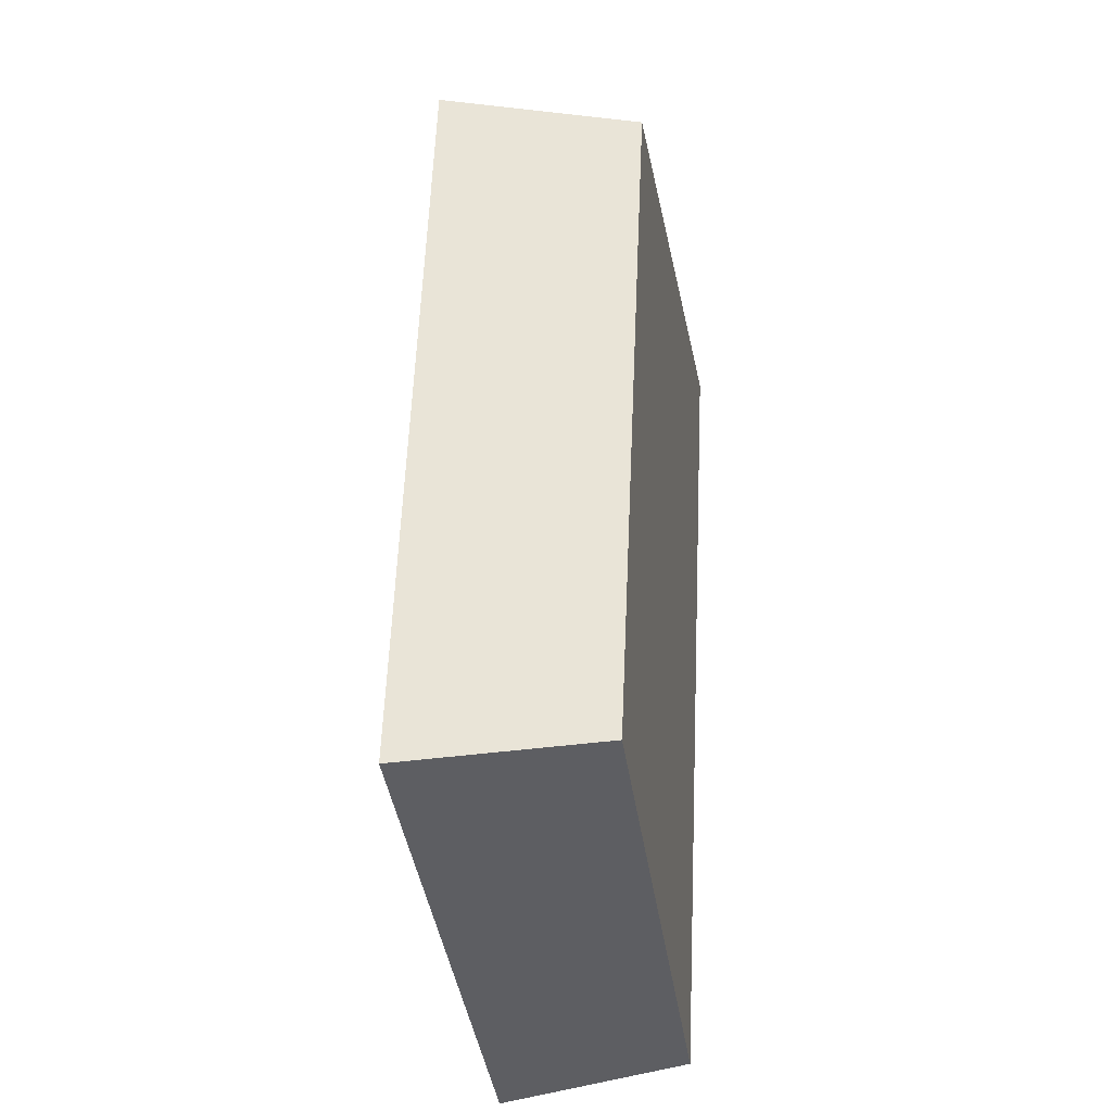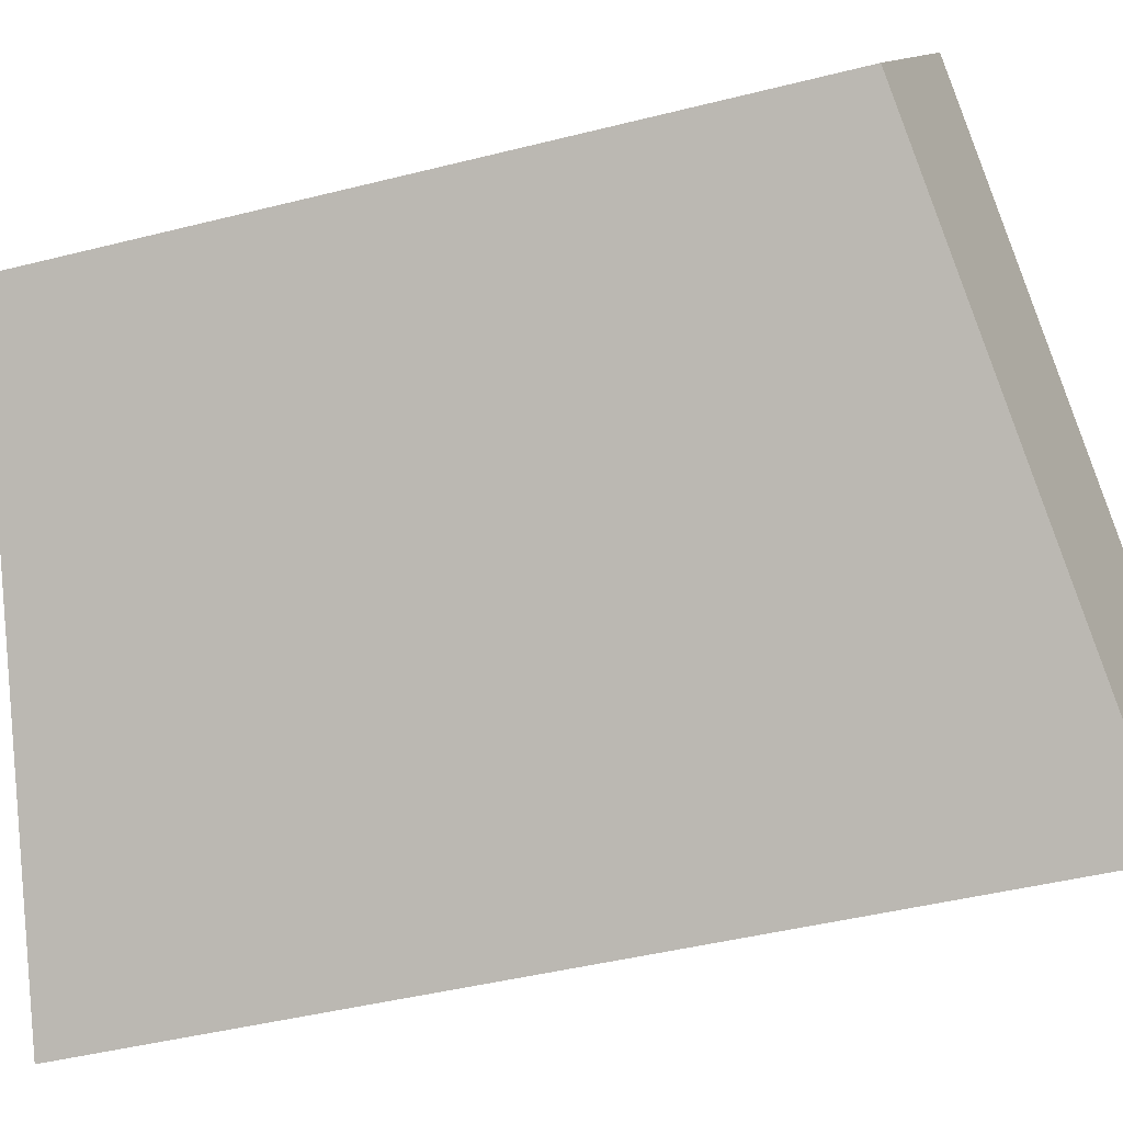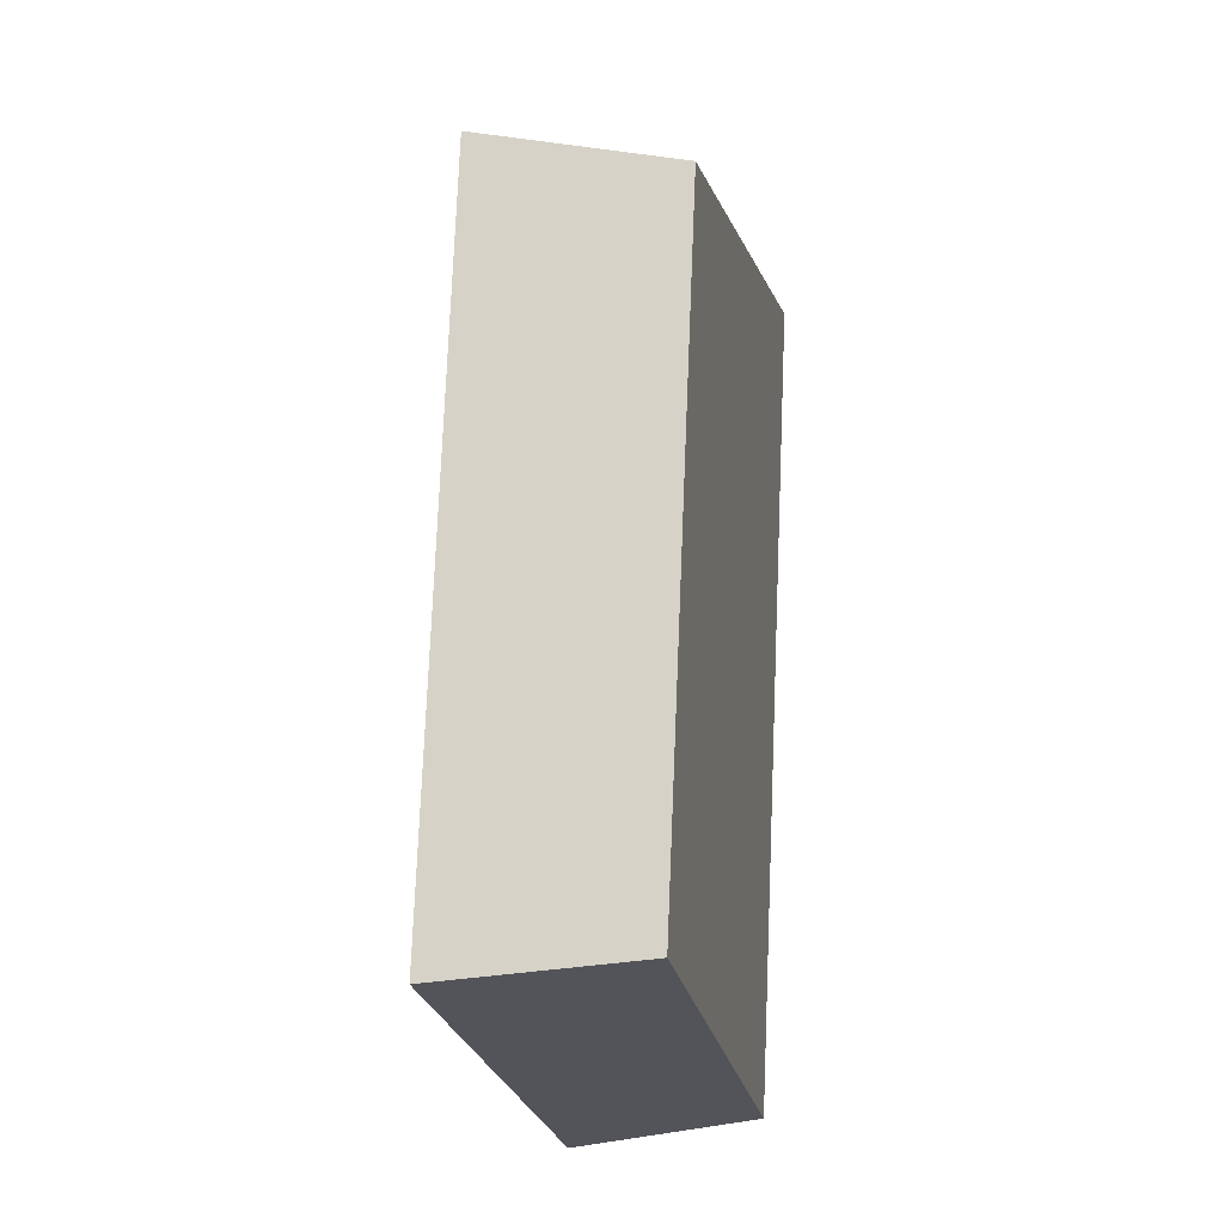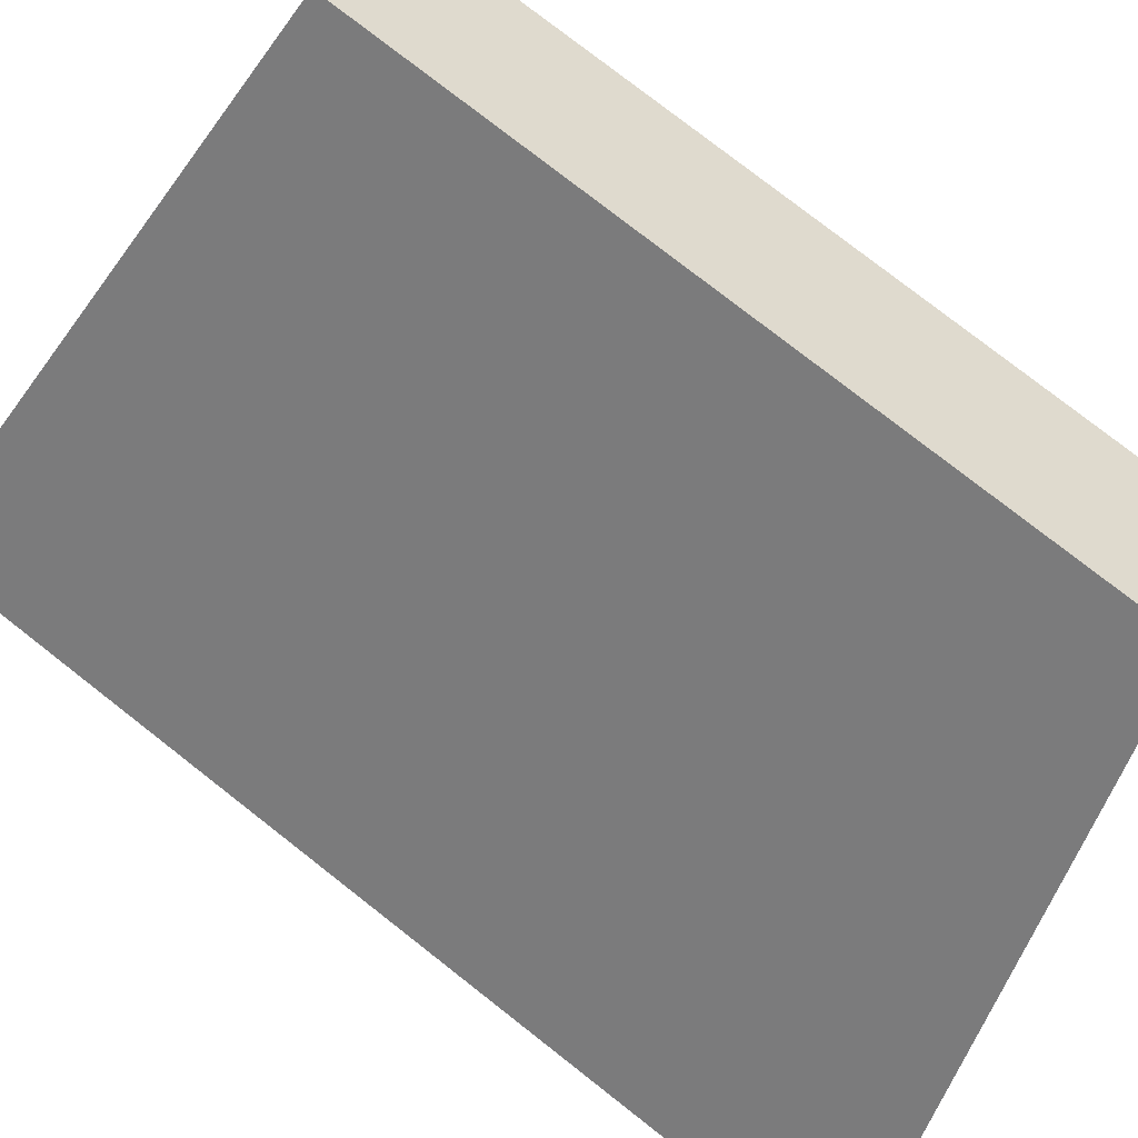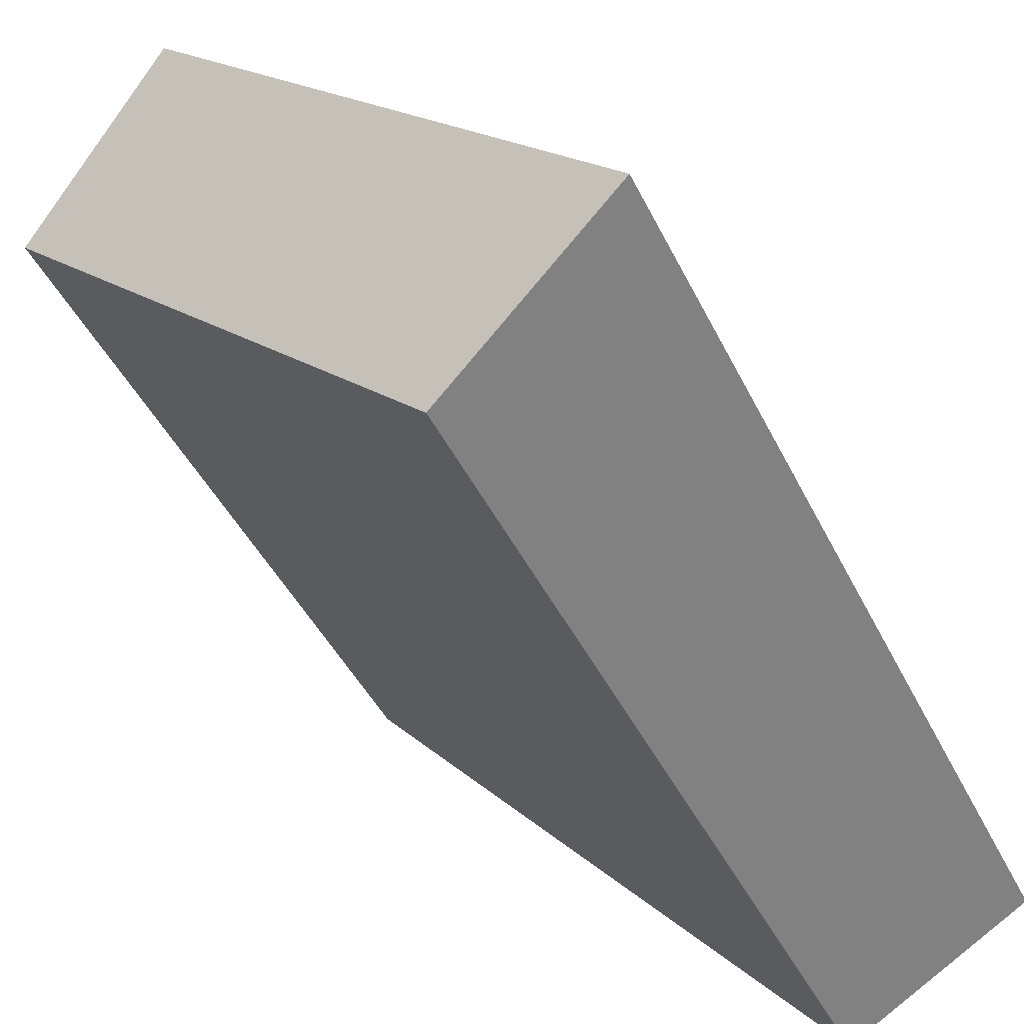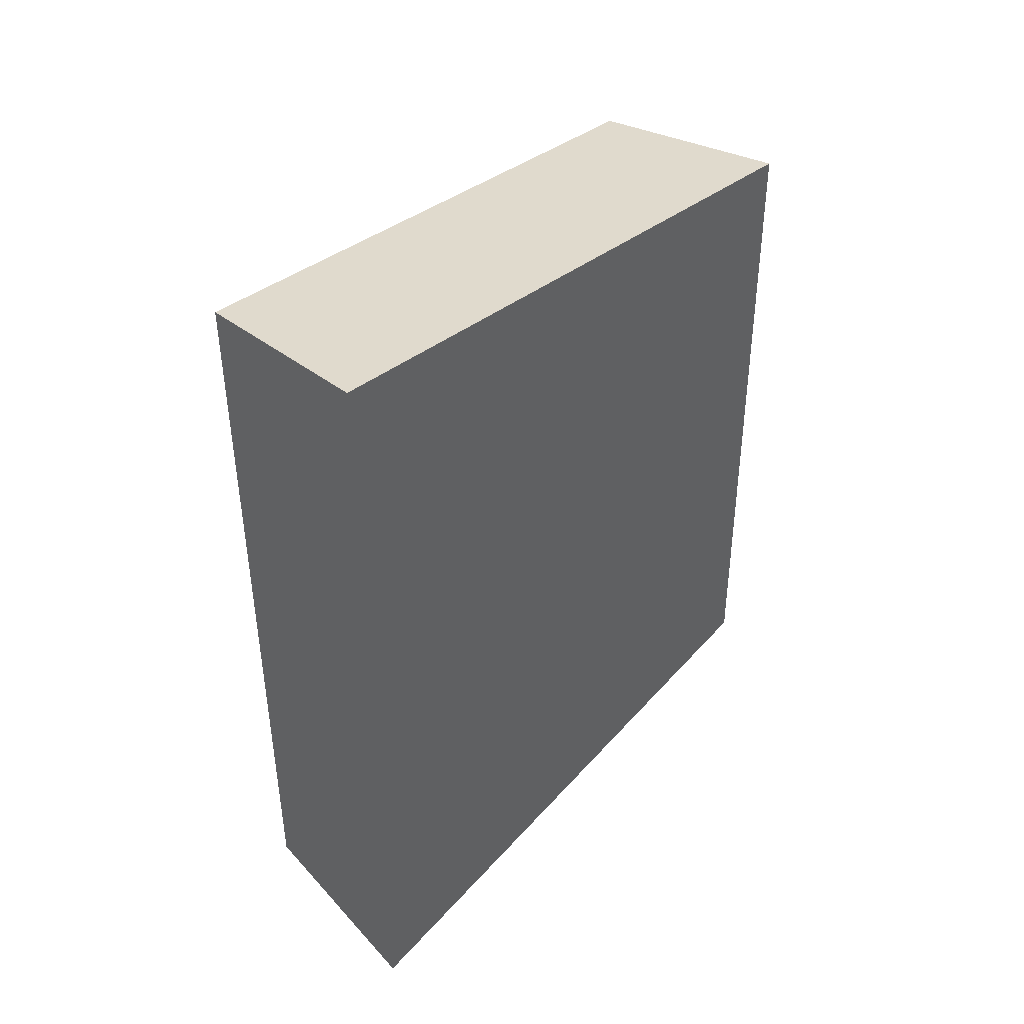
<metadata>
{"format":"obj","ext":"obj","renderer":"f3d","projection":"perspective","resolution":1024,"background":"white","views":[{"elev":-33.9,"azim":-127.1,"up":"+Z"},{"elev":-42.8,"azim":-77.2,"up":"+Y"},{"elev":-17.9,"azim":-124.7,"up":"+Z"},{"elev":77.9,"azim":123.9,"up":"+Y"},{"elev":-41.7,"azim":19.6,"up":"+Y"},{"elev":49.4,"azim":86.4,"up":"+Z"}]}
</metadata>
<code>
v 2.141 0.1463 2.697
v 2.141 0.1463 2.704
v 2.137 0.1502 2.703
v 2.138 0.1502 2.697
v 2.138 0.1516 2.704
v 2.137 0.1502 2.703
v 2.141 0.1463 2.704
v 2.142 0.1475 2.705
v 2.139 0.1516 2.697
v 2.138 0.1502 2.697
v 2.137 0.1502 2.703
v 2.138 0.1516 2.704
v 2.142 0.1475 2.705
v 2.141 0.1463 2.704
v 2.141 0.1463 2.697
v 2.143 0.1475 2.696
v 2.143 0.1475 2.696
v 2.141 0.1463 2.697
v 2.138 0.1502 2.697
v 2.139 0.1516 2.697
v 2.139 0.1516 2.697
v 2.138 0.1516 2.704
v 2.142 0.1475 2.705
v 2.143 0.1475 2.696
f 1 2 3
f 1 3 4
f 5 6 7
f 5 7 8
f 9 10 11
f 9 11 12
f 13 14 15
f 13 15 16
f 17 18 19
f 17 19 20
f 21 22 23
f 21 23 24

</code>
